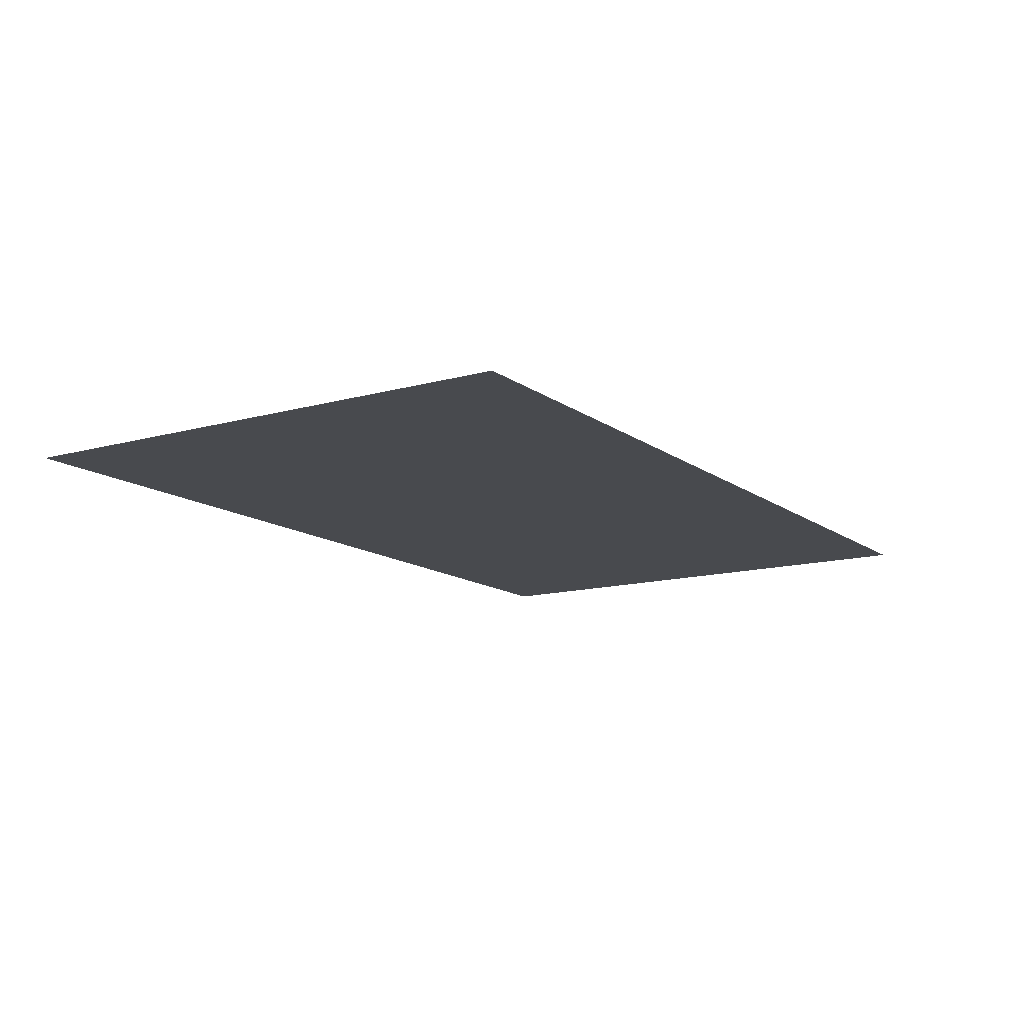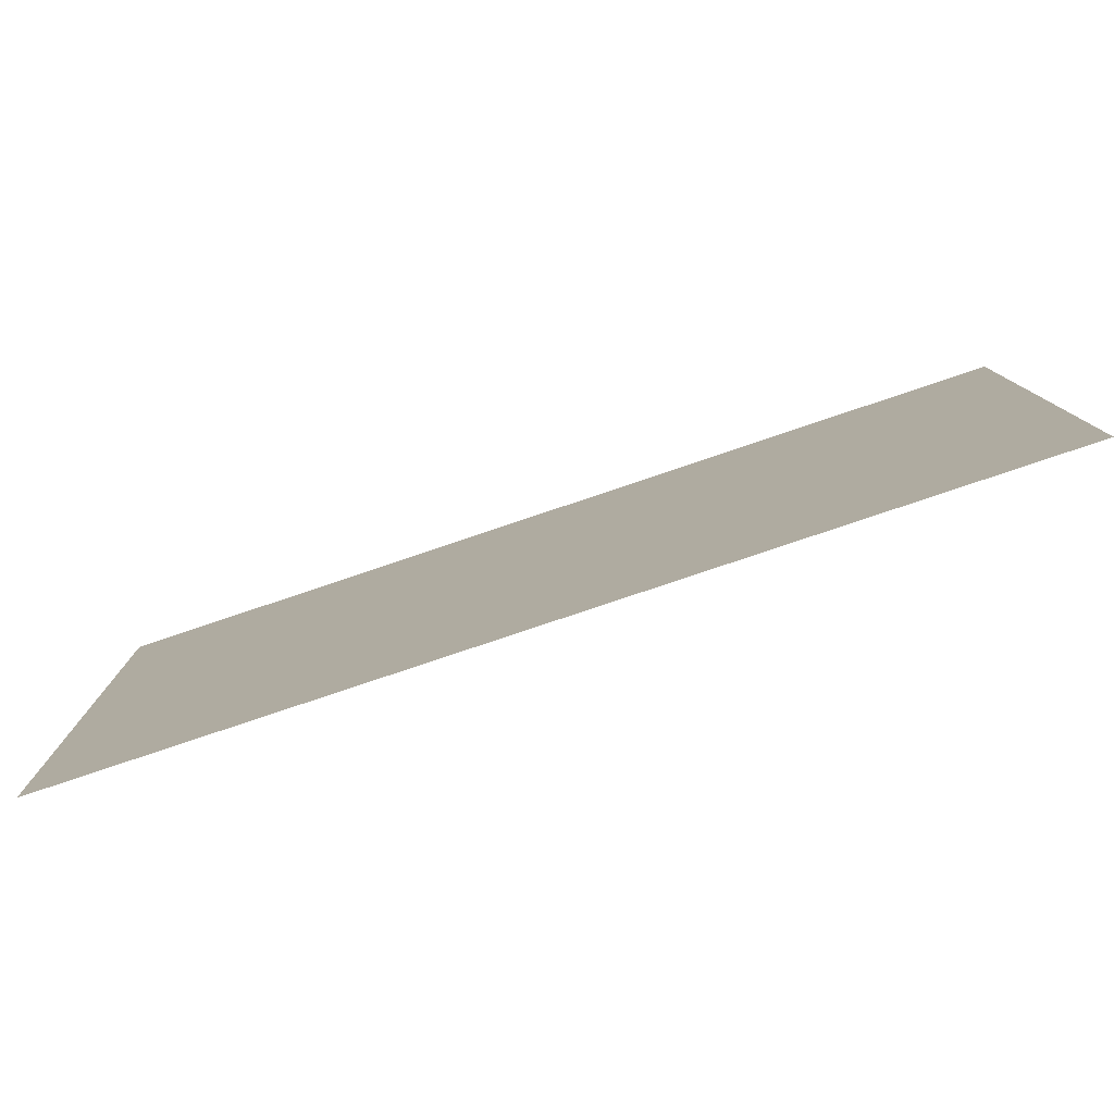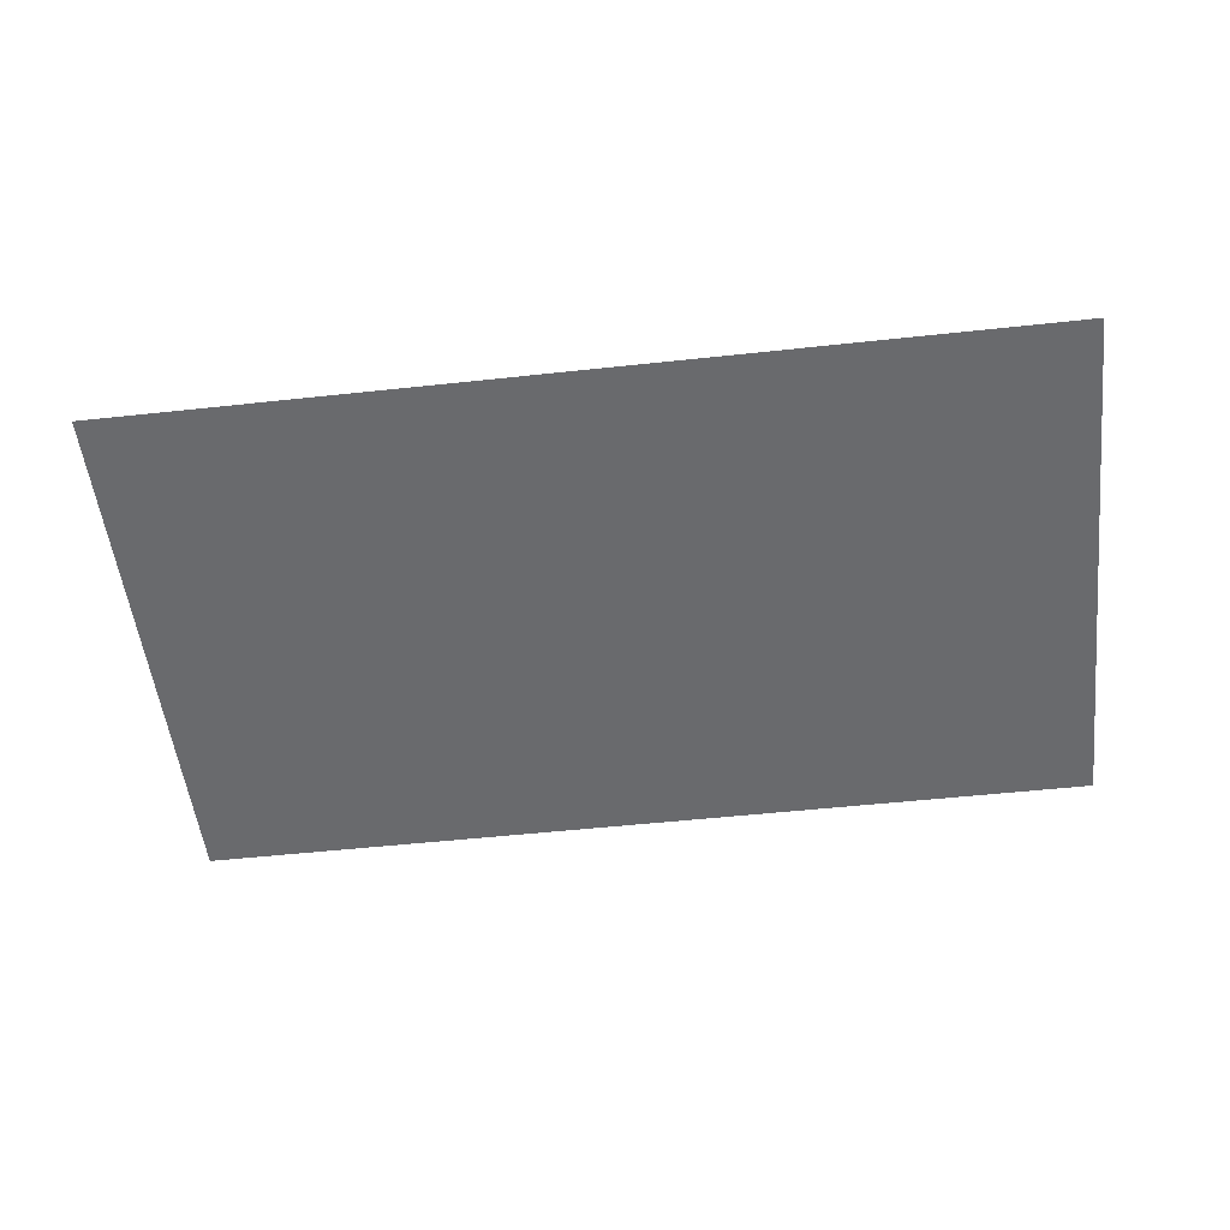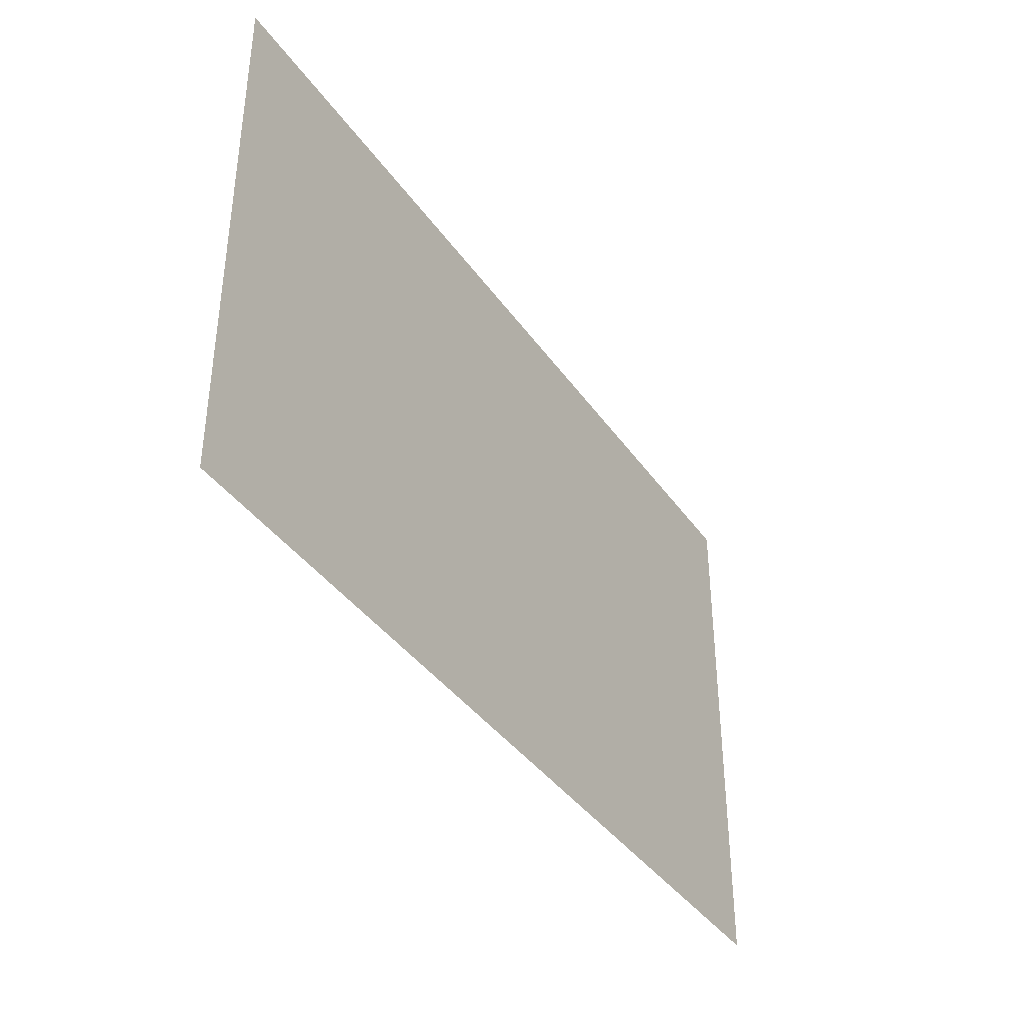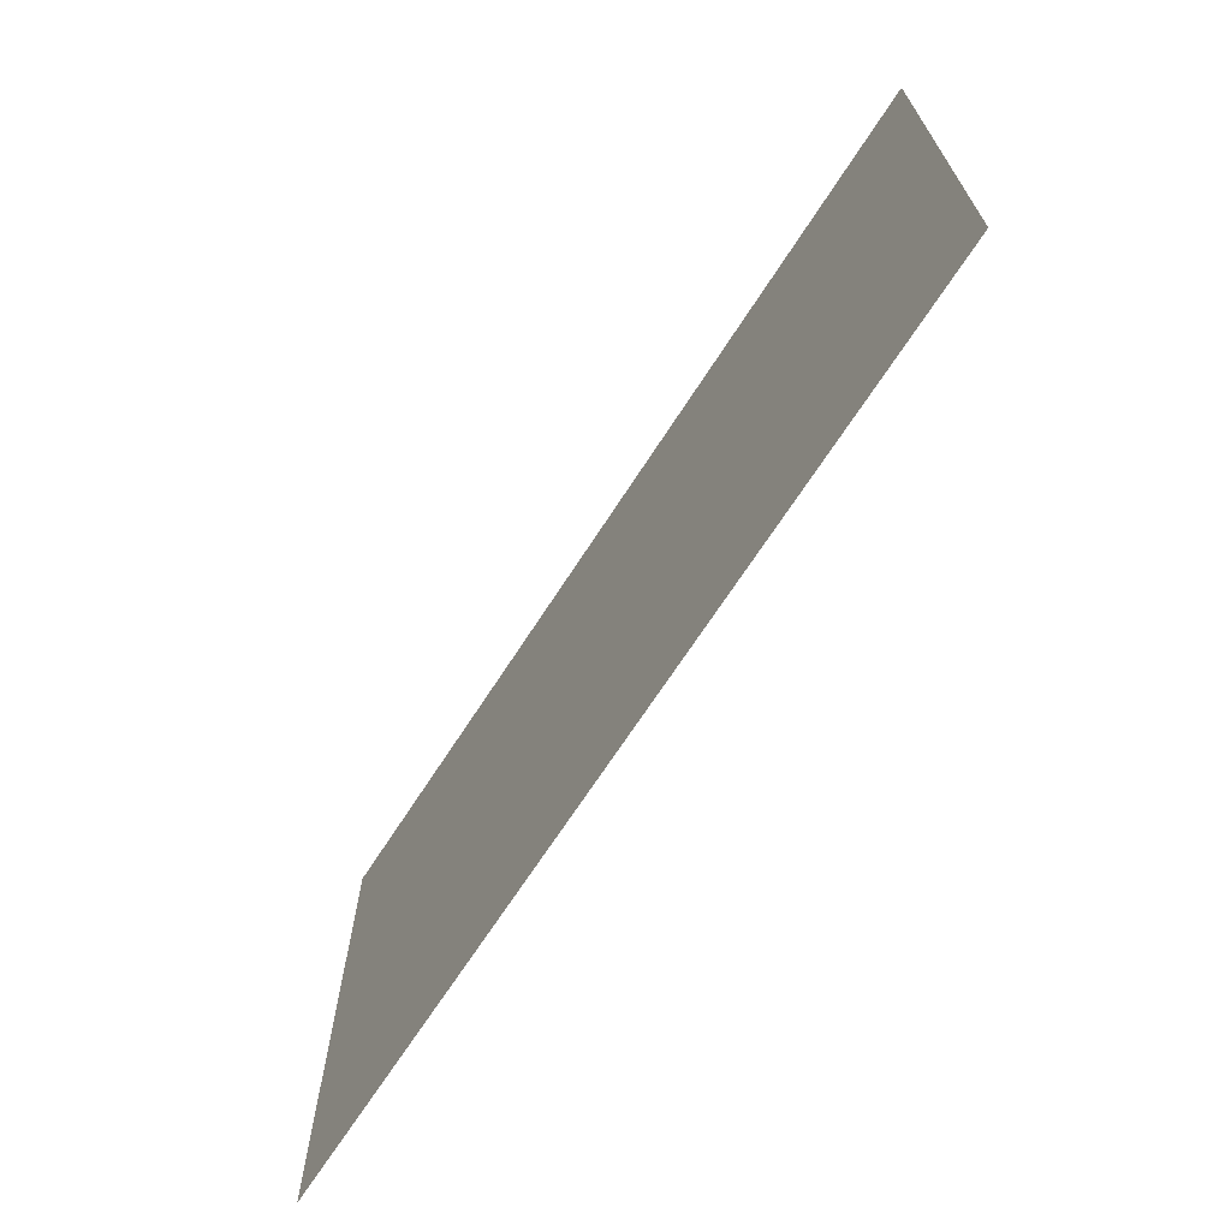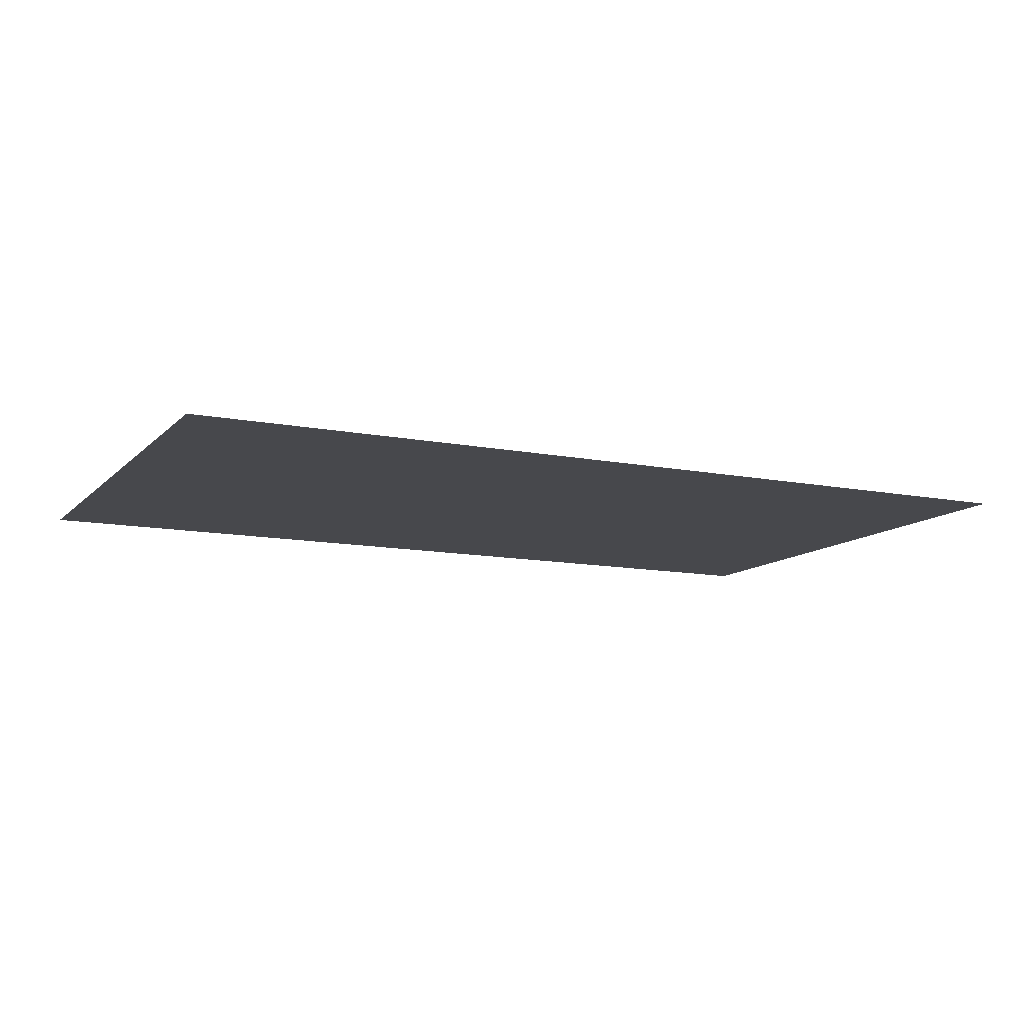
<metadata>
{"format":"obj","ext":"obj","renderer":"f3d","projection":"perspective","resolution":1024,"background":"white","views":[{"elev":-13.2,"azim":122.5,"up":"+Z"},{"elev":-79.4,"azim":18.6,"up":"+Y"},{"elev":-53.0,"azim":6.6,"up":"+Z"},{"elev":-38.8,"azim":-58.8,"up":"+Y"},{"elev":-68.4,"azim":57.2,"up":"+Y"},{"elev":-11.6,"azim":154.3,"up":"+Z"}]}
</metadata>
<code>
g default
v -0.07644 0.06127 -0.04017
v 0.1072 0.06127 -0.04017
v -0.07644 0.1701 -0.04017
v 0.1072 0.1701 -0.04017
g fadai_blue:pPlane3
f 1 2 4 3

</code>
